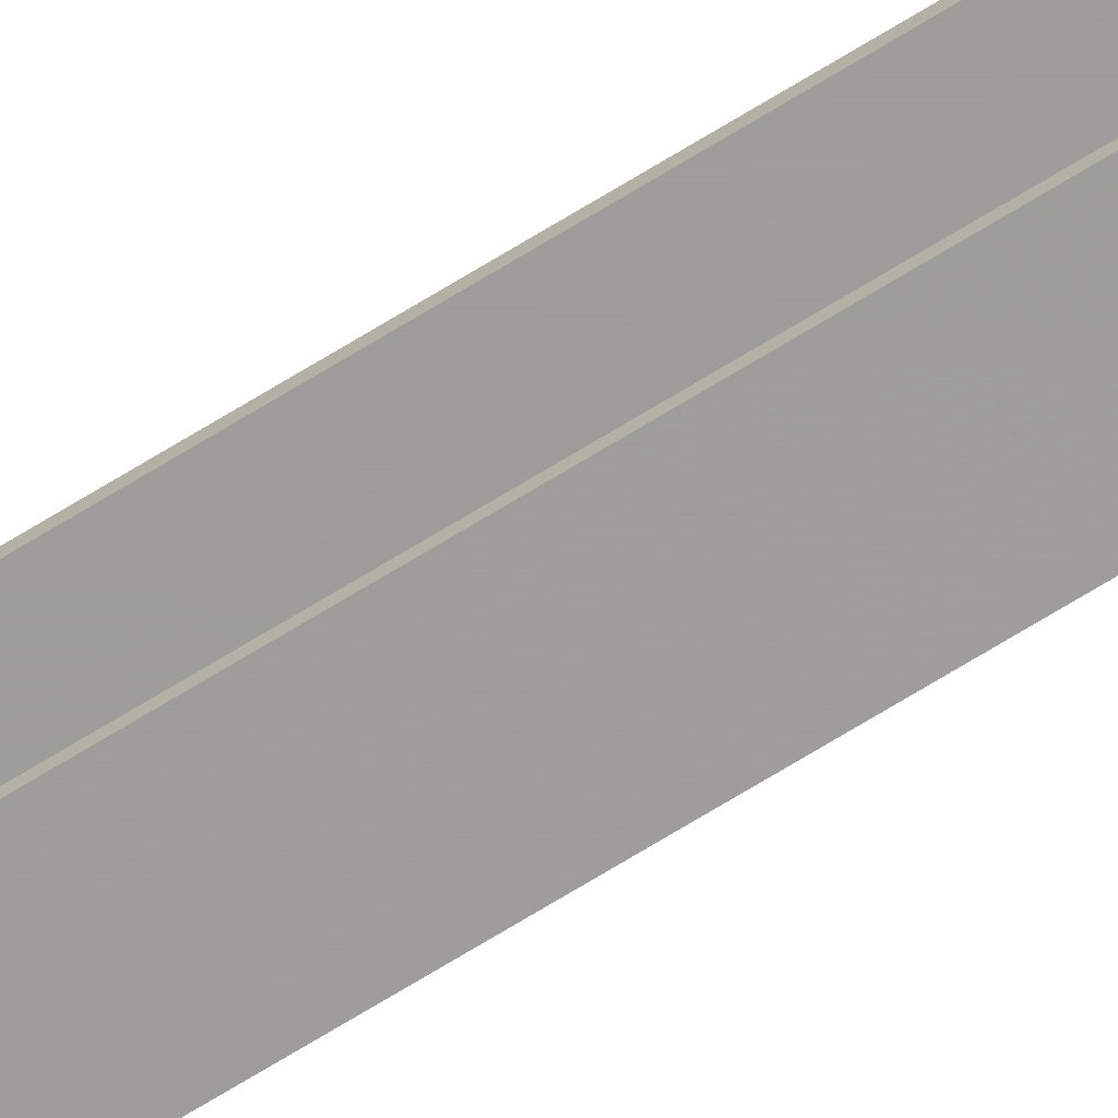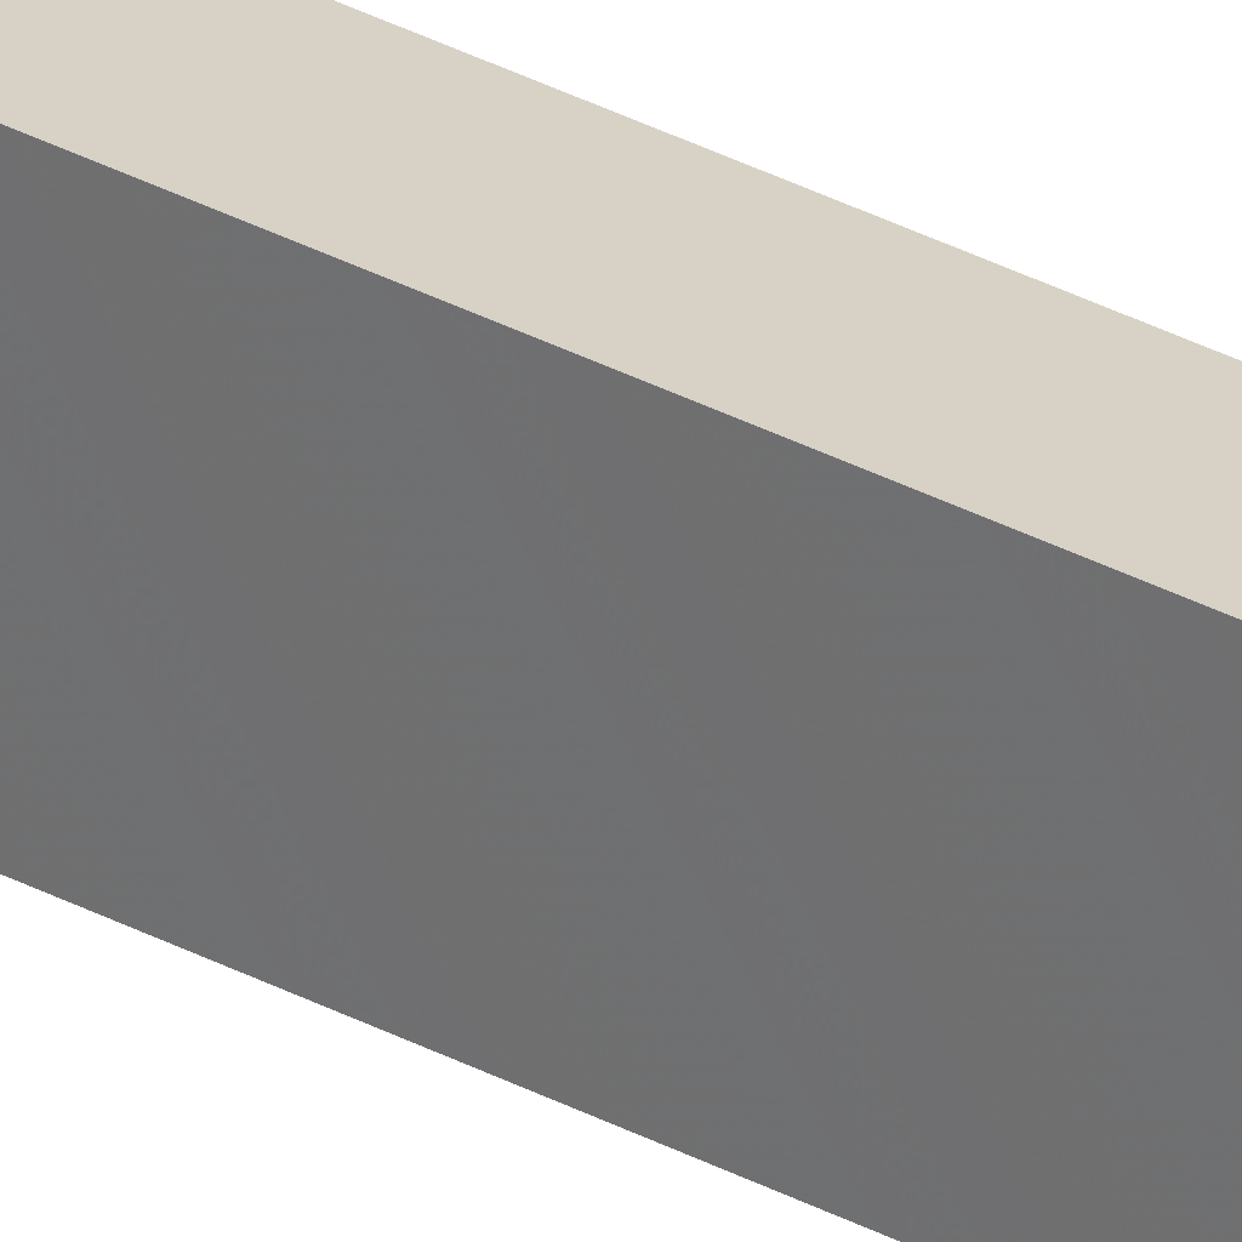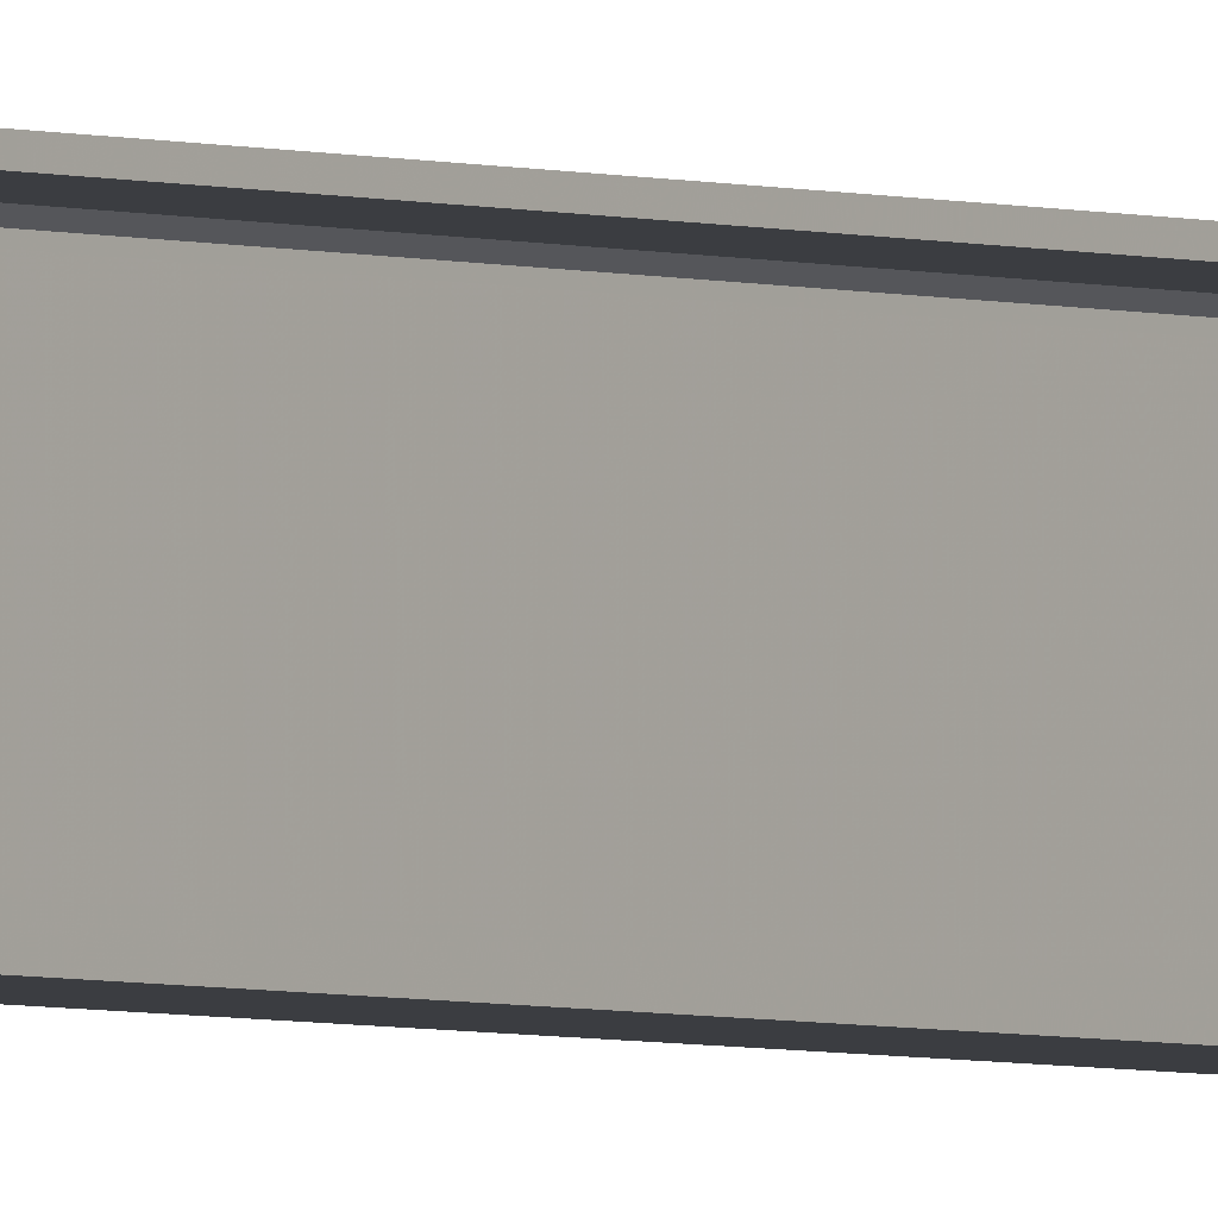
<metadata>
{"format":"obj","ext":"obj","renderer":"f3d","projection":"perspective","resolution":1024,"background":"white","views":[{"elev":-70.5,"azim":121.6,"up":"+Y"},{"elev":27.3,"azim":-48.7,"up":"+Y"},{"elev":-2.6,"azim":34.1,"up":"+Y"}]}
</metadata>
<code>
o 71
v 2168 1889 6.8
v 2168 1889 6.8
v 2168 1888 6.8
v 2168 1888 6.8
v 2168 1888 6.8
v 2168 1888 24
v 2168 1888 24
v 2168 1888 6.8
v 2168 1888 6.8
v 2168 1888 24
v 2168 1888 6.8
v 2168 1888 24
v 2168 1888 6.8
v 2168 1888 24
v 2168 1888 24
v 2168 1888 24
v 2168 1889 24
v 2168 1889 6.8
v 2168 1889 6.8
v 2168 1889 24
v 2168 1889 24
v 2168 1888 6.8
v 2168 1889 6.8
v 2168 1889 24
v 2168 1888 24
v 2168 1888 24
v 2168 1888 24
v 2168 1888 6.8
v 2168 1888 6.8
v 2168 1888 24
v 2168 1888 24
v 2168 1889 24
v 2168 1889 24
v 2168 1889 6.8
v 2168 1889 6.8
v 2168 1889 6.8
v 2168 1889 24
v 2168 1889 24
v 2168 1889 6.8
v 2168 1889 24
v 2168 1889 24
v 2168 1889 6.8
v 2168 1889 6.8
v 2168 1889 6.8
v 2168 1889 6.8
v 2168 1889 6.8
v 2168 1889 6.8
v 2168 1889 24
v 2168 1888 6.8
v 2168 1888 6.8
v 2168 1888 6.8
v 2168 1888 6.8
v 2168 1888 24
v 2168 1888 6.8
v 2168 1888 24
v 2168 1888 24
v 2168 1889 24
v 2168 1889 24
v 2168 1889 24
v 2168 1889 24
f 1 2 3
f 3 4 5
f 4 6 7
f 5 8 9
f 10 8 11
f 12 13 8
f 12 14 15
f 3 15 16
f 3 17 18
f 19 17 20
f 21 22 16
f 21 23 18
f 24 23 20
f 25 26 21
f 27 22 28
f 29 15 28
f 27 13 30
f 29 7 30
f 31 15 30
f 21 32 33
f 32 34 35
f 24 35 36
f 33 37 38
f 39 37 40
f 19 41 36
f 42 41 37
f 42 43 23
f 44 23 36
f 45 46 44
f 47 46 45
f 45 48 47
f 47 26 49
f 49 50 47
f 51 50 49
f 52 50 51
f 49 10 51
f 53 54 55
f 55 56 53
f 53 56 31
f 55 2 57
f 57 58 55
f 59 58 57
f 60 58 59
f 57 39 59

</code>
